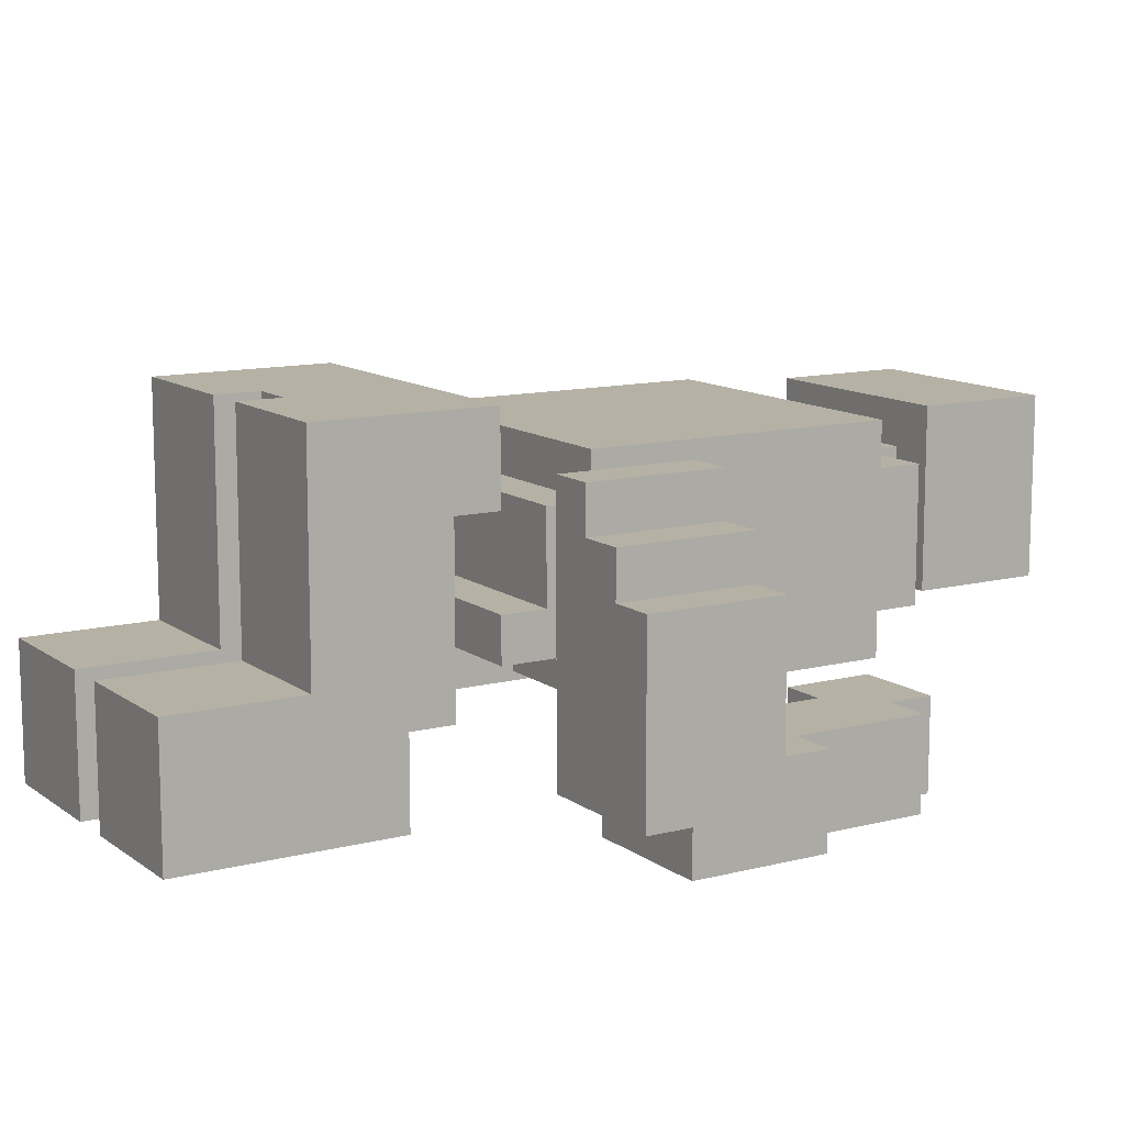
<metadata>
{"format":"obj","ext":"obj","renderer":"f3d","projection":"perspective","resolution":1024,"background":"white","views":[{"elev":11.9,"azim":-121.5,"up":"+Y"}]}
</metadata>
<code>
o
v 2.9 2 -3.6
v 2.9 2 -3.9
v 2.9 2.1 -3.9
v 2.9 2.1 -4
v 2.9 2.2 -3.6
v 2.9 2.2 -3.7
v 2.9 2.5 -3.7
v 2.9 2.5 -4
v 3 2 -3.3
v 3 2 -3.6
v 3 2.2 -3.3
v 3 2.2 -3.6
v 3 2.5 -3.7
v 3 2.5 -4
v 3 2.6 -3.7
v 3 2.6 -4
v 3.1 2 -3.2
v 3.1 2 -3.3
v 3.1 2.2 -3.2
v 3.1 2.2 -3.3
v 3.1 2.6 -3.7
v 3.1 2.6 -4
v 3.1 2.7 -3.7
v 3.1 2.7 -4
v 3.4 2 -4.2
v 3.4 2 -4.5
v 3.4 2 -4.7
v 3.4 2.2 -3.1
v 3.4 2.2 -3.8
v 3.4 2.2 -4.1
v 3.4 2.2 -4.2
v 3.4 2.3 -3
v 3.4 2.3 -3.1
v 3.4 2.3 -3.5
v 3.4 2.3 -3.7
v 3.4 2.3 -3.8
v 3.4 2.3 -3.9
v 3.4 2.3 -4
v 3.4 2.3 -4.4
v 3.4 2.3 -4.5
v 3.4 2.3 -4.7
v 3.4 2.4 -3.9
v 3.4 2.4 -4
v 3.4 2.6 -3
v 3.4 2.6 -3.1
v 3.4 2.6 -3.5
v 3.4 2.6 -3.7
v 3.4 2.6 -3.8
v 3.4 2.6 -3.9
v 3.4 2.6 -4
v 3.4 2.6 -4.1
v 3.4 2.7 -3.1
v 3.4 2.7 -3.8
v 3.4 2.8 -4
v 3.4 2.8 -4.4
v 3.5 2.3 -2.6
v 3.5 2.3 -2.7
v 3.5 2.3 -2.9
v 3.5 2.4 -2.6
v 3.5 2.4 -2.7
v 3.5 2.7 -2.6
v 3.5 2.7 -2.9
v 3.6 2.3 -2.9
v 3.6 2.3 -3
v 3.6 2.6 -2.9
v 3.6 2.6 -3
v 3.8 2 -4.2
v 3.8 2 -4.5
v 3.8 2 -4.7
v 3.8 2.2 -3.2
v 3.8 2.2 -3.8
v 3.8 2.2 -4.1
v 3.8 2.2 -4.2
v 3.8 2.3 -3.2
v 3.8 2.3 -3.8
v 3.8 2.3 -4.4
v 3.8 2.3 -4.5
v 3.8 2.3 -4.7
v 3.8 2.5 -4.1
v 3.8 2.5 -4.3
v 3.8 2.8 -4.3
v 3.8 2.8 -4.4
v 3.9 2.2 -3.1
v 3.9 2.2 -3.2
v 3.9 2.3 -3.1
v 3.9 2.3 -3.2
v 4.2 2 -3.2
v 4.2 2 -3.3
v 4.2 2.1 -3.3
v 4.2 2.1 -3.4
v 4.2 2.2 -3.2
v 4.2 2.2 -3.4
v 4.3 2 -3.3
v 4.3 2 -3.4
v 4.3 2 -3.9
v 4.3 2.1 -3.3
v 4.3 2.1 -3.4
v 4.3 2.1 -3.9
v 4.3 2.1 -4
v 4.3 2.2 -3.4
v 4.3 2.2 -3.7
v 4.3 2.7 -3.7
v 4.3 2.7 -4
v 3.2 2 -3.3
v 3.2 2 -3.4
v 3.2 2 -3.9
v 3.2 2.1 -3.3
v 3.2 2.1 -3.4
v 3.2 2.1 -3.9
v 3.2 2.1 -4
v 3.2 2.2 -3.4
v 3.2 2.2 -3.7
v 3.2 2.7 -3.7
v 3.2 2.7 -4
v 3.3 2 -3.2
v 3.3 2 -3.3
v 3.3 2.1 -3.3
v 3.3 2.1 -3.4
v 3.3 2.2 -3.2
v 3.3 2.2 -3.4
v 3.6 2.2 -3.1
v 3.6 2.2 -3.2
v 3.6 2.3 -3.1
v 3.6 2.3 -3.2
v 3.7 2 -4.2
v 3.7 2 -4.5
v 3.7 2 -4.7
v 3.7 2.2 -3.2
v 3.7 2.2 -3.8
v 3.7 2.2 -4.1
v 3.7 2.2 -4.2
v 3.7 2.3 -3.2
v 3.7 2.3 -3.8
v 3.7 2.3 -4.4
v 3.7 2.3 -4.5
v 3.7 2.3 -4.7
v 3.7 2.5 -4.1
v 3.7 2.5 -4.3
v 3.7 2.8 -4.3
v 3.7 2.8 -4.4
v 3.9 2.3 -2.9
v 3.9 2.3 -3
v 3.9 2.6 -2.9
v 3.9 2.6 -3
v 4 2.3 -2.6
v 4 2.3 -2.7
v 4 2.3 -2.9
v 4 2.4 -2.6
v 4 2.4 -2.7
v 4 2.7 -2.6
v 4 2.7 -2.9
v 4.1 2 -4.2
v 4.1 2 -4.5
v 4.1 2 -4.7
v 4.1 2.2 -3.1
v 4.1 2.2 -3.8
v 4.1 2.2 -4.1
v 4.1 2.2 -4.2
v 4.1 2.3 -3
v 4.1 2.3 -3.1
v 4.1 2.3 -3.5
v 4.1 2.3 -3.7
v 4.1 2.3 -3.8
v 4.1 2.3 -3.9
v 4.1 2.3 -4
v 4.1 2.3 -4.4
v 4.1 2.3 -4.5
v 4.1 2.3 -4.7
v 4.1 2.4 -3.9
v 4.1 2.4 -4
v 4.1 2.6 -3
v 4.1 2.6 -3.1
v 4.1 2.6 -3.5
v 4.1 2.6 -3.7
v 4.1 2.6 -3.8
v 4.1 2.6 -3.9
v 4.1 2.6 -4
v 4.1 2.6 -4.1
v 4.1 2.7 -3.1
v 4.1 2.7 -3.8
v 4.1 2.8 -4
v 4.1 2.8 -4.4
v 4.4 2 -3.2
v 4.4 2 -3.3
v 4.4 2.2 -3.2
v 4.4 2.2 -3.3
v 4.4 2.6 -3.7
v 4.4 2.6 -4
v 4.4 2.7 -3.7
v 4.4 2.7 -4
v 4.5 2 -3.3
v 4.5 2 -3.6
v 4.5 2.2 -3.3
v 4.5 2.2 -3.6
v 4.5 2.5 -3.7
v 4.5 2.5 -4
v 4.5 2.6 -3.7
v 4.5 2.6 -4
v 4.6 2 -3.6
v 4.6 2 -3.9
v 4.6 2.1 -3.9
v 4.6 2.1 -4
v 4.6 2.2 -3.6
v 4.6 2.2 -3.7
v 4.6 2.5 -3.7
v 4.6 2.5 -4
v 3.5 2.3 -2.6
v 3.5 2.4 -2.6
v 3.5 2.7 -2.6
v 3.6 2.5 -2.6
v 3.6 2.6 -2.6
v 3.7 2.5 -2.6
v 3.7 2.6 -2.6
v 3.8 2.5 -2.6
v 3.8 2.6 -2.6
v 3.9 2.5 -2.6
v 3.9 2.6 -2.6
v 4 2.3 -2.6
v 4 2.4 -2.6
v 4 2.7 -2.6
v 3.4 2.3 -3
v 3.4 2.6 -3
v 3.5 2.3 -3
v 3.5 2.6 -3
v 3.6 2.3 -3
v 3.6 2.6 -3
v 3.9 2.3 -3
v 3.9 2.6 -3
v 4 2.3 -3
v 4 2.6 -3
v 4.1 2.3 -3
v 4.1 2.6 -3
v 3.4 2.2 -3.1
v 3.4 2.3 -3.1
v 3.4 2.6 -3.1
v 3.4 2.7 -3.1
v 3.5 2.2 -3.1
v 3.5 2.3 -3.1
v 3.5 2.6 -3.1
v 3.5 2.7 -3.1
v 3.6 2.2 -3.1
v 3.6 2.3 -3.1
v 3.6 2.6 -3.1
v 3.6 2.7 -3.1
v 3.9 2.2 -3.1
v 3.9 2.3 -3.1
v 3.9 2.6 -3.1
v 3.9 2.7 -3.1
v 4 2.2 -3.1
v 4 2.3 -3.1
v 4 2.6 -3.1
v 4 2.7 -3.1
v 4.1 2.2 -3.1
v 4.1 2.3 -3.1
v 4.1 2.6 -3.1
v 4.1 2.7 -3.1
v 3.1 2 -3.2
v 3.1 2.2 -3.2
v 3.3 2 -3.2
v 3.3 2.2 -3.2
v 3.6 2.2 -3.2
v 3.6 2.3 -3.2
v 3.7 2.2 -3.2
v 3.7 2.3 -3.2
v 3.8 2.2 -3.2
v 3.8 2.3 -3.2
v 3.9 2.2 -3.2
v 3.9 2.3 -3.2
v 4.2 2 -3.2
v 4.2 2.2 -3.2
v 4.4 2 -3.2
v 4.4 2.2 -3.2
v 3 2 -3.3
v 3 2.2 -3.3
v 3.1 2 -3.3
v 3.1 2.2 -3.3
v 4.4 2 -3.3
v 4.4 2.2 -3.3
v 4.5 2 -3.3
v 4.5 2.2 -3.3
v 2.9 2 -3.6
v 2.9 2.2 -3.6
v 3 2 -3.6
v 3 2.2 -3.6
v 4.5 2 -3.6
v 4.5 2.2 -3.6
v 4.6 2 -3.6
v 4.6 2.2 -3.6
v 2.9 2.2 -3.7
v 2.9 2.5 -3.7
v 3 2.5 -3.7
v 3 2.6 -3.7
v 3.1 2.6 -3.7
v 3.1 2.7 -3.7
v 3.2 2.2 -3.7
v 3.2 2.7 -3.7
v 4.3 2.2 -3.7
v 4.3 2.7 -3.7
v 4.4 2.6 -3.7
v 4.4 2.7 -3.7
v 4.5 2.5 -3.7
v 4.5 2.6 -3.7
v 4.6 2.2 -3.7
v 4.6 2.5 -3.7
v 3.4 2.6 -4
v 3.4 2.8 -4
v 4.1 2.6 -4
v 4.1 2.8 -4
v 3.4 2.2 -4.1
v 3.4 2.6 -4.1
v 3.7 2.2 -4.1
v 3.7 2.5 -4.1
v 3.8 2.2 -4.1
v 3.8 2.5 -4.1
v 4.1 2.2 -4.1
v 4.1 2.6 -4.1
v 3.4 2 -4.2
v 3.4 2.2 -4.2
v 3.7 2 -4.2
v 3.7 2.2 -4.2
v 3.8 2 -4.2
v 3.8 2.2 -4.2
v 4.1 2 -4.2
v 4.1 2.2 -4.2
v 3.5 2.3 -2.9
v 3.5 2.7 -2.9
v 3.6 2.3 -2.9
v 3.6 2.6 -2.9
v 3.9 2.3 -2.9
v 3.9 2.6 -2.9
v 4 2.3 -2.9
v 4 2.7 -2.9
v 3.2 2 -3.3
v 3.2 2.1 -3.3
v 3.3 2 -3.3
v 3.3 2.1 -3.3
v 4.2 2 -3.3
v 4.2 2.1 -3.3
v 4.3 2 -3.3
v 4.3 2.1 -3.3
v 3.2 2.1 -3.4
v 3.2 2.2 -3.4
v 3.3 2.1 -3.4
v 3.3 2.2 -3.4
v 4.2 2.1 -3.4
v 4.2 2.2 -3.4
v 4.3 2.1 -3.4
v 4.3 2.2 -3.4
v 3.4 2.2 -3.8
v 3.4 2.3 -3.8
v 3.4 2.6 -3.8
v 3.4 2.7 -3.8
v 3.5 2.2 -3.8
v 3.5 2.3 -3.8
v 3.5 2.6 -3.8
v 3.5 2.7 -3.8
v 3.6 2.2 -3.8
v 3.6 2.3 -3.8
v 3.6 2.6 -3.8
v 3.6 2.7 -3.8
v 3.7 2.2 -3.8
v 3.7 2.3 -3.8
v 3.8 2.2 -3.8
v 3.8 2.3 -3.8
v 3.9 2.2 -3.8
v 3.9 2.3 -3.8
v 3.9 2.6 -3.8
v 3.9 2.7 -3.8
v 4 2.2 -3.8
v 4 2.3 -3.8
v 4 2.6 -3.8
v 4 2.7 -3.8
v 4.1 2.2 -3.8
v 4.1 2.3 -3.8
v 4.1 2.6 -3.8
v 4.1 2.7 -3.8
v 2.9 2 -3.9
v 2.9 2.1 -3.9
v 3.2 2 -3.9
v 3.2 2.1 -3.9
v 3.4 2.4 -3.9
v 3.4 2.6 -3.9
v 4.1 2.4 -3.9
v 4.1 2.6 -3.9
v 4.3 2 -3.9
v 4.3 2.1 -3.9
v 4.6 2 -3.9
v 4.6 2.1 -3.9
v 2.9 2.1 -4
v 2.9 2.5 -4
v 3 2.5 -4
v 3 2.6 -4
v 3.1 2.6 -4
v 3.1 2.7 -4
v 3.2 2.1 -4
v 3.2 2.7 -4
v 3.4 2.3 -4
v 3.4 2.4 -4
v 4.1 2.3 -4
v 4.1 2.4 -4
v 4.3 2.1 -4
v 4.3 2.7 -4
v 4.4 2.6 -4
v 4.4 2.7 -4
v 4.5 2.5 -4
v 4.5 2.6 -4
v 4.6 2.1 -4
v 4.6 2.5 -4
v 3.7 2.5 -4.3
v 3.7 2.8 -4.3
v 3.8 2.5 -4.3
v 3.8 2.8 -4.3
v 3.4 2.3 -4.4
v 3.4 2.8 -4.4
v 3.7 2.3 -4.4
v 3.7 2.8 -4.4
v 3.8 2.3 -4.4
v 3.8 2.8 -4.4
v 4.1 2.3 -4.4
v 4.1 2.8 -4.4
v 3.4 2 -4.7
v 3.4 2.3 -4.7
v 3.7 2 -4.7
v 3.7 2.3 -4.7
v 3.8 2 -4.7
v 3.8 2.3 -4.7
v 4.1 2 -4.7
v 4.1 2.3 -4.7
v 3.1 2 -3.2
v 3.3 2 -3.2
v 4.2 2 -3.2
v 4.4 2 -3.2
v 3 2 -3.3
v 3.1 2 -3.3
v 3.2 2 -3.3
v 3.3 2 -3.3
v 4.2 2 -3.3
v 4.3 2 -3.3
v 4.4 2 -3.3
v 4.5 2 -3.3
v 3.1 2 -3.4
v 3.2 2 -3.4
v 4.3 2 -3.4
v 4.4 2 -3.4
v 2.9 2 -3.6
v 3 2 -3.6
v 4.5 2 -3.6
v 4.6 2 -3.6
v 2.9 2 -3.9
v 3.2 2 -3.9
v 4.3 2 -3.9
v 4.6 2 -3.9
v 3.4 2 -4.2
v 3.7 2 -4.2
v 3.8 2 -4.2
v 4.1 2 -4.2
v 3.4 2 -4.5
v 3.7 2 -4.5
v 3.8 2 -4.5
v 4.1 2 -4.5
v 3.4 2 -4.7
v 3.7 2 -4.7
v 3.8 2 -4.7
v 4.1 2 -4.7
v 3.2 2.1 -3.3
v 3.3 2.1 -3.3
v 4.2 2.1 -3.3
v 4.3 2.1 -3.3
v 3.2 2.1 -3.4
v 3.3 2.1 -3.4
v 4.2 2.1 -3.4
v 4.3 2.1 -3.4
v 2.9 2.1 -3.9
v 3.2 2.1 -3.9
v 4.3 2.1 -3.9
v 4.6 2.1 -3.9
v 2.9 2.1 -4
v 3.2 2.1 -4
v 4.3 2.1 -4
v 4.6 2.1 -4
v 3.4 2.2 -3.1
v 3.5 2.2 -3.1
v 3.6 2.2 -3.1
v 3.9 2.2 -3.1
v 4 2.2 -3.1
v 4.1 2.2 -3.1
v 3.6 2.2 -3.2
v 3.7 2.2 -3.2
v 3.8 2.2 -3.2
v 3.9 2.2 -3.2
v 3.4 2.2 -3.8
v 3.5 2.2 -3.8
v 3.6 2.2 -3.8
v 3.7 2.2 -3.8
v 3.8 2.2 -3.8
v 3.9 2.2 -3.8
v 4 2.2 -3.8
v 4.1 2.2 -3.8
v 3.4 2.2 -4.1
v 3.7 2.2 -4.1
v 3.8 2.2 -4.1
v 4.1 2.2 -4.1
v 3.4 2.2 -4.2
v 3.7 2.2 -4.2
v 3.8 2.2 -4.2
v 4.1 2.2 -4.2
v 3.5 2.3 -2.6
v 4 2.3 -2.6
v 3.5 2.3 -2.7
v 4 2.3 -2.7
v 3.5 2.3 -2.9
v 3.6 2.3 -2.9
v 3.9 2.3 -2.9
v 4 2.3 -2.9
v 3.4 2.3 -3
v 3.5 2.3 -3
v 3.6 2.3 -3
v 3.9 2.3 -3
v 4 2.3 -3
v 4.1 2.3 -3
v 3.4 2.3 -3.1
v 3.5 2.3 -3.1
v 3.6 2.3 -3.1
v 3.9 2.3 -3.1
v 4 2.3 -3.1
v 4.1 2.3 -3.1
v 3.6 2.3 -3.2
v 3.7 2.3 -3.2
v 3.8 2.3 -3.2
v 3.9 2.3 -3.2
v 3.4 2.3 -3.8
v 3.5 2.3 -3.8
v 3.6 2.3 -3.8
v 3.7 2.3 -3.8
v 3.8 2.3 -3.8
v 3.9 2.3 -3.8
v 4 2.3 -3.8
v 4.1 2.3 -3.8
v 3.4 2.3 -3.9
v 4.1 2.3 -3.9
v 3.4 2.3 -4
v 4.1 2.3 -4
v 3.7 2.5 -4.1
v 3.8 2.5 -4.1
v 3.7 2.5 -4.3
v 3.8 2.5 -4.3
v 3.4 2.6 -4
v 4.1 2.6 -4
v 3.4 2.6 -4.1
v 4.1 2.6 -4.1
v 3.1 2.2 -3.2
v 3.3 2.2 -3.2
v 4.2 2.2 -3.2
v 4.4 2.2 -3.2
v 3 2.2 -3.3
v 3.1 2.2 -3.3
v 4.4 2.2 -3.3
v 4.5 2.2 -3.3
v 3.1 2.2 -3.4
v 3.2 2.2 -3.4
v 3.3 2.2 -3.4
v 4.2 2.2 -3.4
v 4.3 2.2 -3.4
v 4.4 2.2 -3.4
v 2.9 2.2 -3.6
v 3 2.2 -3.6
v 4.5 2.2 -3.6
v 4.6 2.2 -3.6
v 2.9 2.2 -3.7
v 3.2 2.2 -3.7
v 4.3 2.2 -3.7
v 4.6 2.2 -3.7
v 3.4 2.3 -4.4
v 3.7 2.3 -4.4
v 3.8 2.3 -4.4
v 4.1 2.3 -4.4
v 3.4 2.3 -4.5
v 3.7 2.3 -4.5
v 3.8 2.3 -4.5
v 4.1 2.3 -4.5
v 3.4 2.3 -4.7
v 3.7 2.3 -4.7
v 3.8 2.3 -4.7
v 4.1 2.3 -4.7
v 3.4 2.4 -3.9
v 4.1 2.4 -3.9
v 3.4 2.4 -4
v 4.1 2.4 -4
v 2.9 2.5 -3.7
v 3 2.5 -3.7
v 4.5 2.5 -3.7
v 4.6 2.5 -3.7
v 2.9 2.5 -4
v 3 2.5 -4
v 4.5 2.5 -4
v 4.6 2.5 -4
v 3.6 2.6 -2.9
v 3.9 2.6 -2.9
v 3.4 2.6 -3
v 3.5 2.6 -3
v 3.6 2.6 -3
v 3.9 2.6 -3
v 4 2.6 -3
v 4.1 2.6 -3
v 3.4 2.6 -3.1
v 3.5 2.6 -3.1
v 3.6 2.6 -3.1
v 3.9 2.6 -3.1
v 4 2.6 -3.1
v 4.1 2.6 -3.1
v 3 2.6 -3.7
v 3.1 2.6 -3.7
v 4.4 2.6 -3.7
v 4.5 2.6 -3.7
v 3.4 2.6 -3.8
v 3.5 2.6 -3.8
v 3.6 2.6 -3.8
v 3.9 2.6 -3.8
v 4 2.6 -3.8
v 4.1 2.6 -3.8
v 3.4 2.6 -3.9
v 4.1 2.6 -3.9
v 3 2.6 -4
v 3.1 2.6 -4
v 4.4 2.6 -4
v 4.5 2.6 -4
v 3.5 2.7 -2.6
v 4 2.7 -2.6
v 3.5 2.7 -2.9
v 4 2.7 -2.9
v 3.4 2.7 -3.1
v 3.5 2.7 -3.1
v 3.6 2.7 -3.1
v 3.9 2.7 -3.1
v 4 2.7 -3.1
v 4.1 2.7 -3.1
v 3.1 2.7 -3.7
v 3.2 2.7 -3.7
v 4.3 2.7 -3.7
v 4.4 2.7 -3.7
v 3.4 2.7 -3.8
v 3.5 2.7 -3.8
v 3.6 2.7 -3.8
v 3.9 2.7 -3.8
v 4 2.7 -3.8
v 4.1 2.7 -3.8
v 3.1 2.7 -4
v 3.2 2.7 -4
v 4.3 2.7 -4
v 4.4 2.7 -4
v 3.4 2.8 -4
v 4.1 2.8 -4
v 3.7 2.8 -4.3
v 3.8 2.8 -4.3
v 3.4 2.8 -4.4
v 3.7 2.8 -4.4
v 3.8 2.8 -4.4
v 4.1 2.8 -4.4
f 3 2 1
f 5 3 1
f 5 4 3
f 6 4 5
f 7 4 6
f 8 4 7
f 11 10 9
f 12 10 11
f 15 14 13
f 16 14 15
f 19 18 17
f 20 18 19
f 23 22 21
f 24 22 23
f 31 26 25
f 33 29 28
f 34 29 33
f 35 29 34
f 36 29 35
f 39 31 30
f 39 26 31
f 40 27 26
f 40 26 39
f 41 27 40
f 42 38 37
f 42 37 36
f 43 38 42
f 44 33 32
f 45 34 33
f 45 33 44
f 46 35 34
f 46 34 45
f 47 36 35
f 47 35 46
f 48 42 36
f 48 36 47
f 49 42 48
f 51 39 30
f 52 46 45
f 52 48 47
f 52 47 46
f 53 48 52
f 54 51 50
f 55 39 51
f 55 51 54
f 59 57 56
f 60 58 57
f 60 57 59
f 61 60 59
f 62 58 60
f 62 60 61
f 65 64 63
f 66 64 65
f 73 68 67
f 74 71 70
f 75 71 74
f 76 73 72
f 76 68 73
f 77 69 68
f 77 68 76
f 78 69 77
f 79 76 72
f 80 76 79
f 81 76 80
f 82 76 81
f 85 84 83
f 86 84 85
f 89 88 87
f 91 89 87
f 91 90 89
f 92 90 91
f 96 94 93
f 97 95 94
f 97 94 96
f 98 95 97
f 100 99 98
f 100 98 97
f 101 99 100
f 102 99 101
f 103 99 102
f 104 105 107
f 105 106 108
f 107 105 108
f 108 106 109
f 109 110 111
f 108 109 111
f 111 110 112
f 112 110 113
f 113 110 114
f 115 116 117
f 115 117 119
f 117 118 119
f 119 118 120
f 121 122 123
f 123 122 124
f 125 126 131
f 128 129 132
f 132 129 133
f 130 131 134
f 131 126 134
f 126 127 135
f 134 126 135
f 135 127 136
f 130 134 137
f 137 134 138
f 138 134 139
f 139 134 140
f 141 142 143
f 143 142 144
f 145 146 148
f 146 147 149
f 148 146 149
f 148 149 150
f 149 147 151
f 150 149 151
f 152 153 158
f 155 156 160
f 160 156 161
f 161 156 162
f 162 156 163
f 157 158 166
f 158 153 166
f 153 154 167
f 166 153 167
f 167 154 168
f 164 165 169
f 163 164 169
f 169 165 170
f 159 160 171
f 160 161 172
f 171 160 172
f 161 162 173
f 172 161 173
f 162 163 174
f 173 162 174
f 163 169 175
f 174 163 175
f 175 169 176
f 157 166 178
f 172 173 179
f 174 175 179
f 173 174 179
f 179 175 180
f 177 178 181
f 178 166 182
f 181 178 182
f 183 184 185
f 185 184 186
f 187 188 189
f 189 188 190
f 191 192 193
f 193 192 194
f 195 196 197
f 197 196 198
f 199 200 201
f 199 201 203
f 201 202 203
f 203 202 204
f 204 202 205
f 205 202 206
f 210 209 208
f 211 209 210
f 212 210 208
f 212 211 210
f 213 209 211
f 213 211 212
f 214 212 208
f 214 213 212
f 215 209 213
f 215 213 214
f 216 214 208
f 216 215 214
f 217 209 215
f 217 215 216
f 218 208 207
f 219 216 208
f 219 208 218
f 219 217 216
f 220 209 217
f 220 217 219
f 223 222 221
f 224 222 223
f 225 224 223
f 226 224 225
f 229 228 227
f 230 228 229
f 231 230 229
f 232 230 231
f 237 234 233
f 238 234 237
f 239 236 235
f 240 236 239
f 241 238 237
f 242 238 241
f 243 240 239
f 244 240 243
f 247 244 243
f 248 244 247
f 249 246 245
f 250 246 249
f 251 248 247
f 252 248 251
f 253 250 249
f 254 250 253
f 255 252 251
f 256 252 255
f 259 258 257
f 260 258 259
f 263 262 261
f 264 262 263
f 267 266 265
f 268 266 267
f 271 270 269
f 272 270 271
f 275 274 273
f 276 274 275
f 279 278 277
f 280 278 279
f 283 282 281
f 284 282 283
f 287 286 285
f 288 286 287
f 291 290 289
f 293 292 291
f 295 291 289
f 295 294 293
f 295 293 291
f 296 294 295
f 299 298 297
f 300 298 299
f 301 299 297
f 302 299 301
f 303 301 297
f 304 301 303
f 307 306 305
f 308 306 307
f 311 310 309
f 312 310 311
f 314 310 312
f 315 314 313
f 316 310 314
f 316 314 315
f 319 318 317
f 320 318 319
f 323 322 321
f 324 322 323
f 325 326 327
f 327 326 328
f 328 326 330
f 329 330 331
f 330 326 332
f 331 330 332
f 333 334 335
f 335 334 336
f 337 338 339
f 339 338 340
f 341 342 343
f 343 342 344
f 345 346 347
f 347 346 348
f 349 350 353
f 353 350 354
f 351 352 355
f 355 352 356
f 353 354 357
f 357 354 358
f 355 356 359
f 359 356 360
f 357 358 361
f 361 358 362
f 363 364 365
f 365 364 366
f 359 360 367
f 367 360 368
f 365 366 369
f 369 366 370
f 367 368 371
f 371 368 372
f 369 370 373
f 373 370 374
f 371 372 375
f 375 372 376
f 377 378 379
f 379 378 380
f 381 382 383
f 383 382 384
f 385 386 387
f 387 386 388
f 389 390 391
f 391 392 393
f 389 391 395
f 393 394 395
f 391 393 395
f 395 394 396
f 397 398 399
f 399 398 400
f 401 402 403
f 403 402 404
f 401 403 405
f 405 403 406
f 401 405 407
f 407 405 408
f 409 410 411
f 411 410 412
f 413 414 415
f 415 414 416
f 417 418 419
f 419 418 420
f 421 422 423
f 423 422 424
f 425 426 427
f 427 426 428
f 434 430 429
f 435 430 434
f 436 430 435
f 437 432 431
f 438 432 437
f 439 432 438
f 441 434 433
f 441 435 434
f 442 435 441
f 443 439 438
f 444 440 439
f 444 439 443
f 446 442 441
f 446 441 433
f 447 440 444
f 447 444 443
f 449 446 445
f 450 442 446
f 450 446 449
f 451 448 447
f 451 447 443
f 452 448 451
f 457 454 453
f 458 454 457
f 459 456 455
f 460 456 459
f 461 458 457
f 462 458 461
f 463 460 459
f 464 460 463
f 469 466 465
f 470 466 469
f 471 468 467
f 472 468 471
f 477 474 473
f 478 474 477
f 479 476 475
f 480 476 479
f 487 483 482
f 490 485 484
f 491 482 481
f 492 487 482
f 492 482 491
f 493 488 487
f 493 487 492
f 494 488 493
f 495 490 489
f 496 485 490
f 496 490 495
f 497 486 485
f 497 485 496
f 498 486 497
f 503 500 499
f 504 500 503
f 505 502 501
f 506 502 505
f 509 508 507
f 510 508 509
f 511 510 509
f 512 510 511
f 513 510 512
f 514 510 513
f 517 513 512
f 518 513 517
f 521 516 515
f 522 517 516
f 522 516 521
f 523 518 517
f 523 517 522
f 524 519 518
f 524 518 523
f 525 520 519
f 525 519 524
f 526 520 525
f 527 524 523
f 528 524 527
f 529 524 528
f 530 524 529
f 534 529 528
f 535 529 534
f 539 536 535
f 539 538 537
f 539 537 536
f 539 535 534
f 539 534 533
f 539 533 532
f 539 532 531
f 540 538 539
f 541 540 539
f 542 540 541
f 545 544 543
f 546 544 545
f 549 548 547
f 550 548 549
f 551 552 556
f 553 554 557
f 555 556 559
f 556 552 559
f 559 552 560
f 560 552 561
f 553 557 562
f 562 557 563
f 557 558 564
f 563 557 564
f 555 559 566
f 559 560 566
f 564 558 567
f 563 564 567
f 565 566 569
f 566 560 570
f 569 566 570
f 567 568 571
f 563 567 571
f 571 568 572
f 573 574 577
f 577 574 578
f 575 576 579
f 579 576 580
f 577 578 581
f 581 578 582
f 579 580 583
f 583 580 584
f 585 586 587
f 587 586 588
f 589 590 593
f 593 590 594
f 591 592 595
f 595 592 596
f 597 598 601
f 601 598 602
f 599 600 605
f 600 601 606
f 605 600 606
f 601 602 607
f 606 601 607
f 602 603 608
f 607 602 608
f 603 604 609
f 608 603 609
f 609 604 610
f 615 616 621
f 619 620 621
f 618 619 621
f 617 618 621
f 616 617 621
f 621 620 622
f 611 612 623
f 623 612 624
f 613 614 625
f 625 614 626
f 627 628 629
f 629 628 630
f 631 632 641
f 632 633 642
f 641 632 642
f 633 634 643
f 642 633 643
f 634 635 644
f 643 634 644
f 635 636 645
f 644 635 645
f 645 636 646
f 637 638 647
f 647 638 648
f 639 640 649
f 649 640 650
f 651 652 653
f 653 652 654
f 651 653 655
f 655 653 656
f 654 652 657
f 657 652 658

</code>
